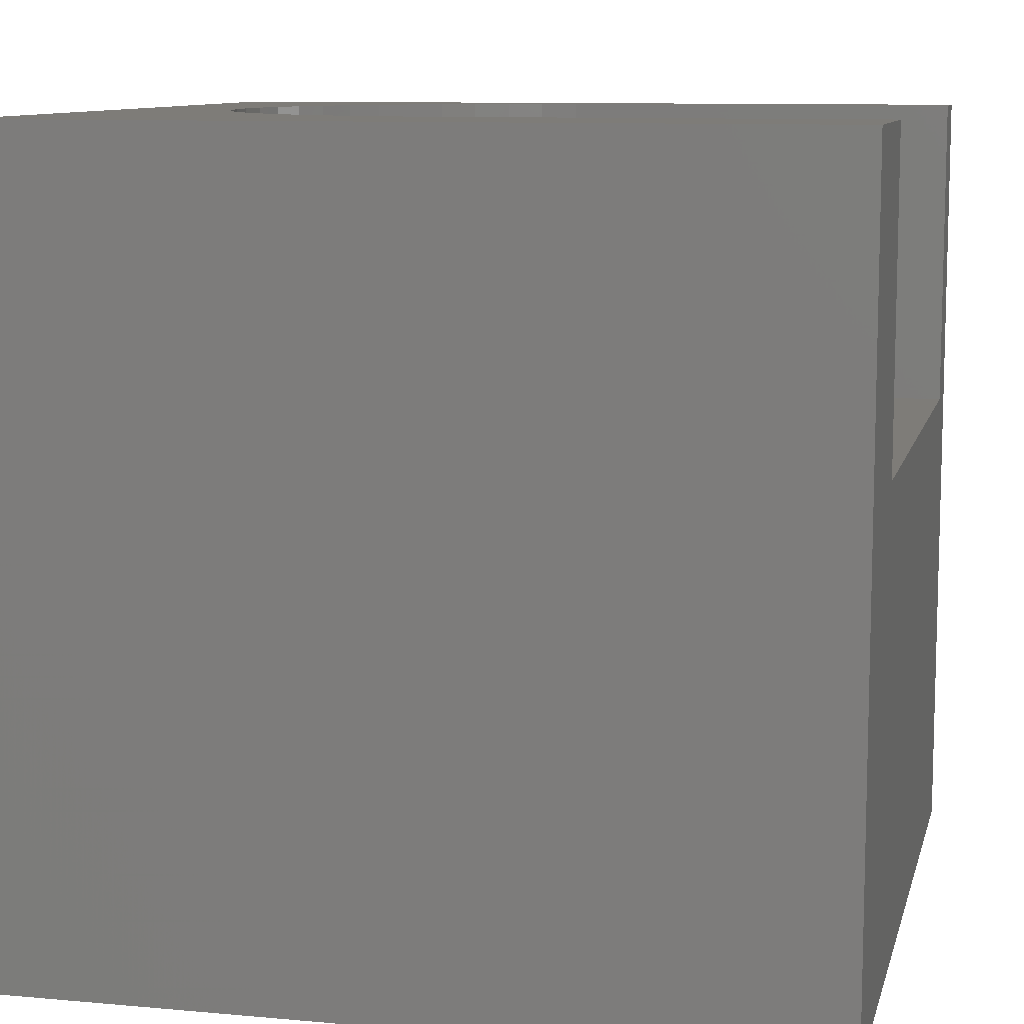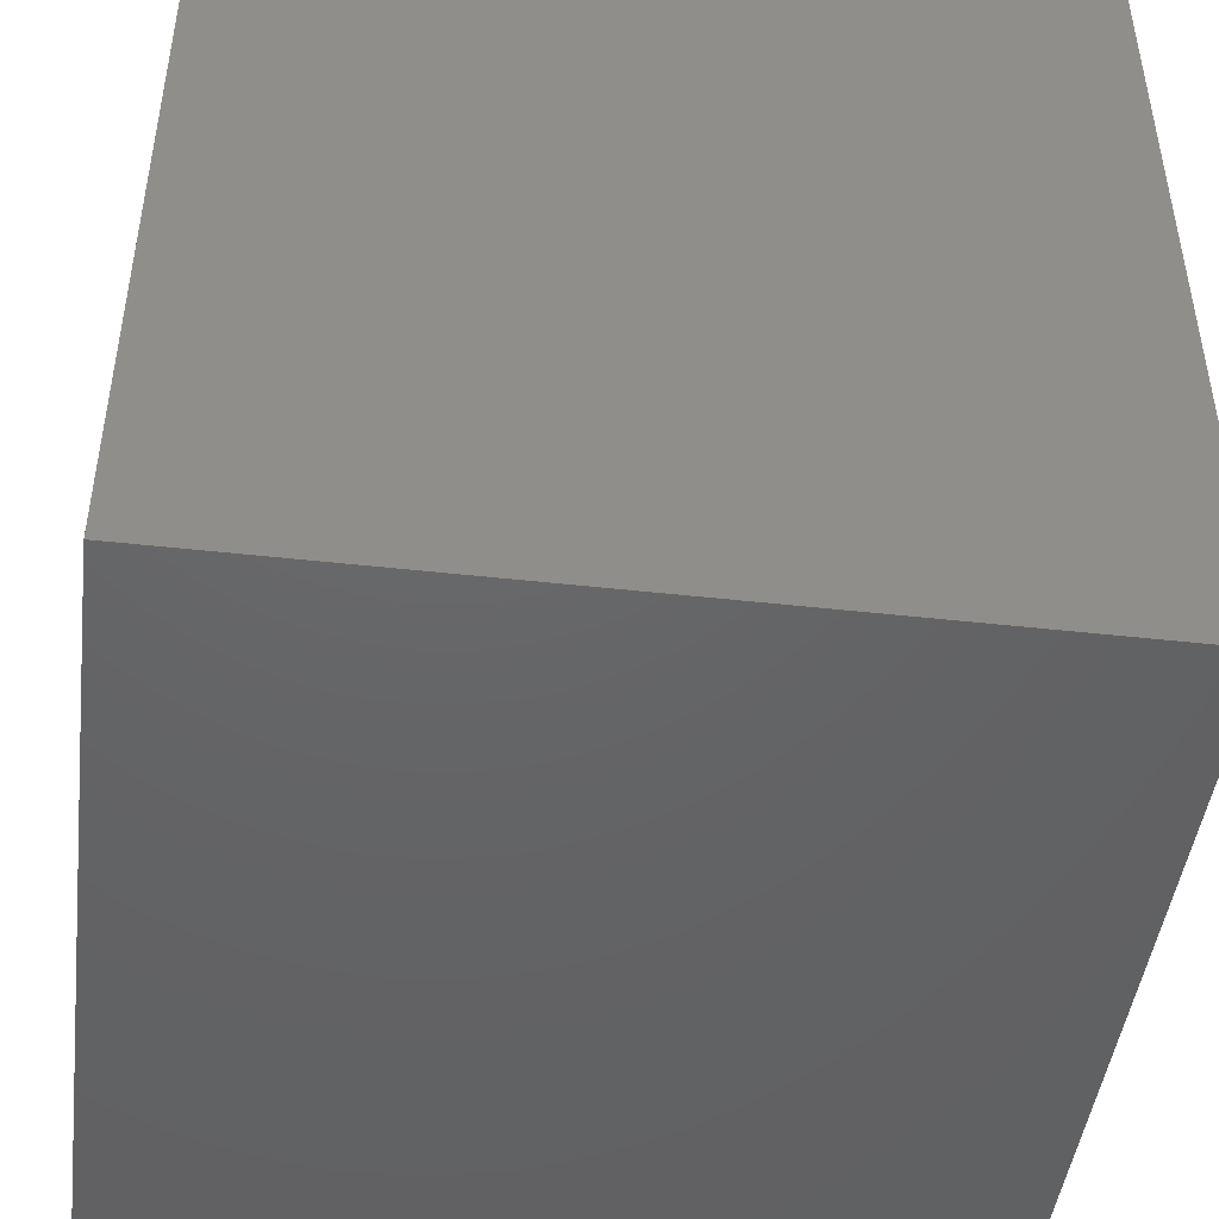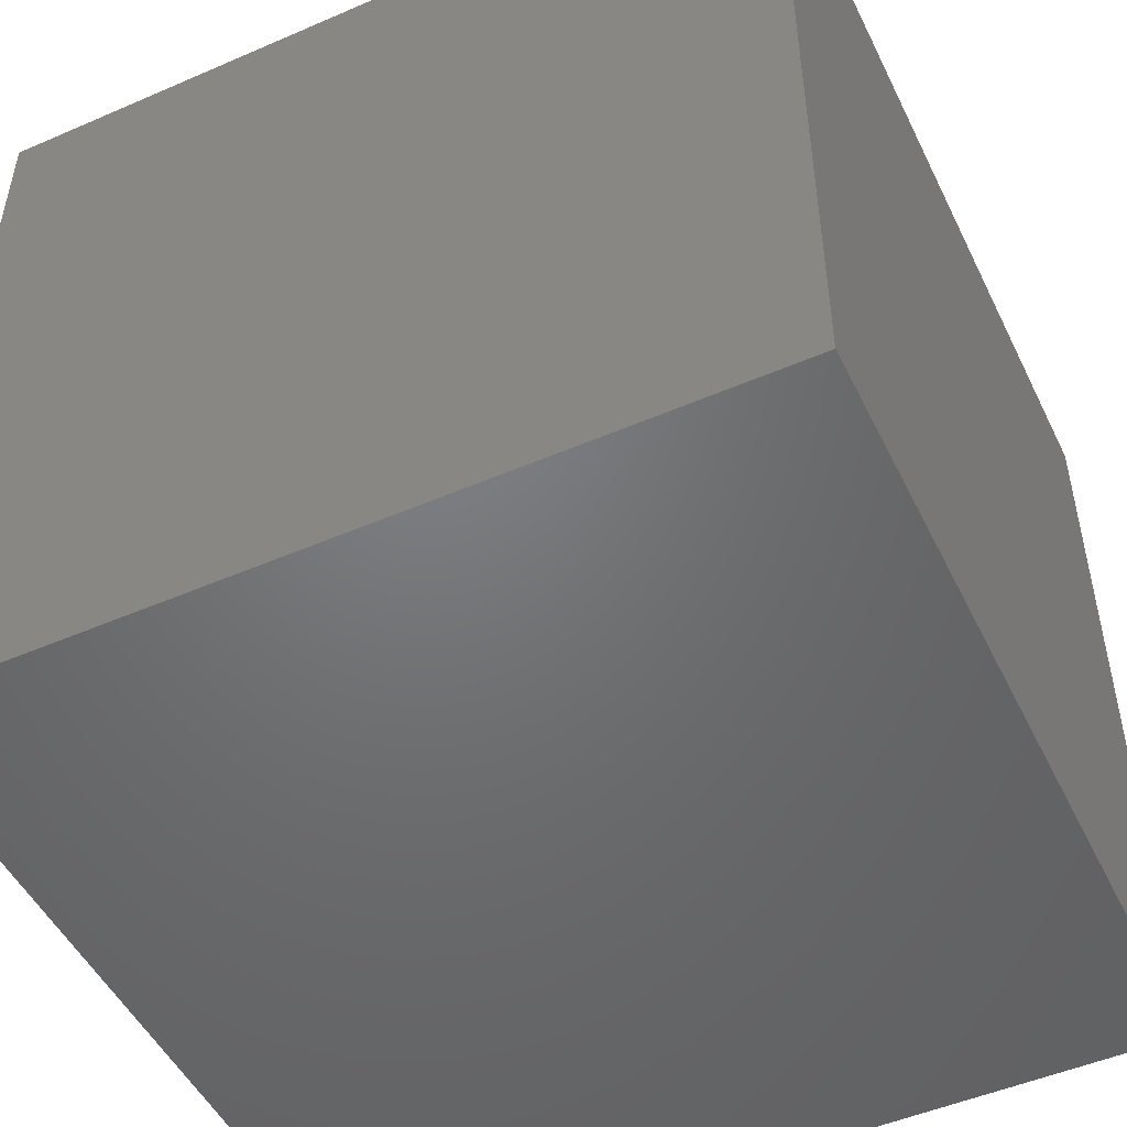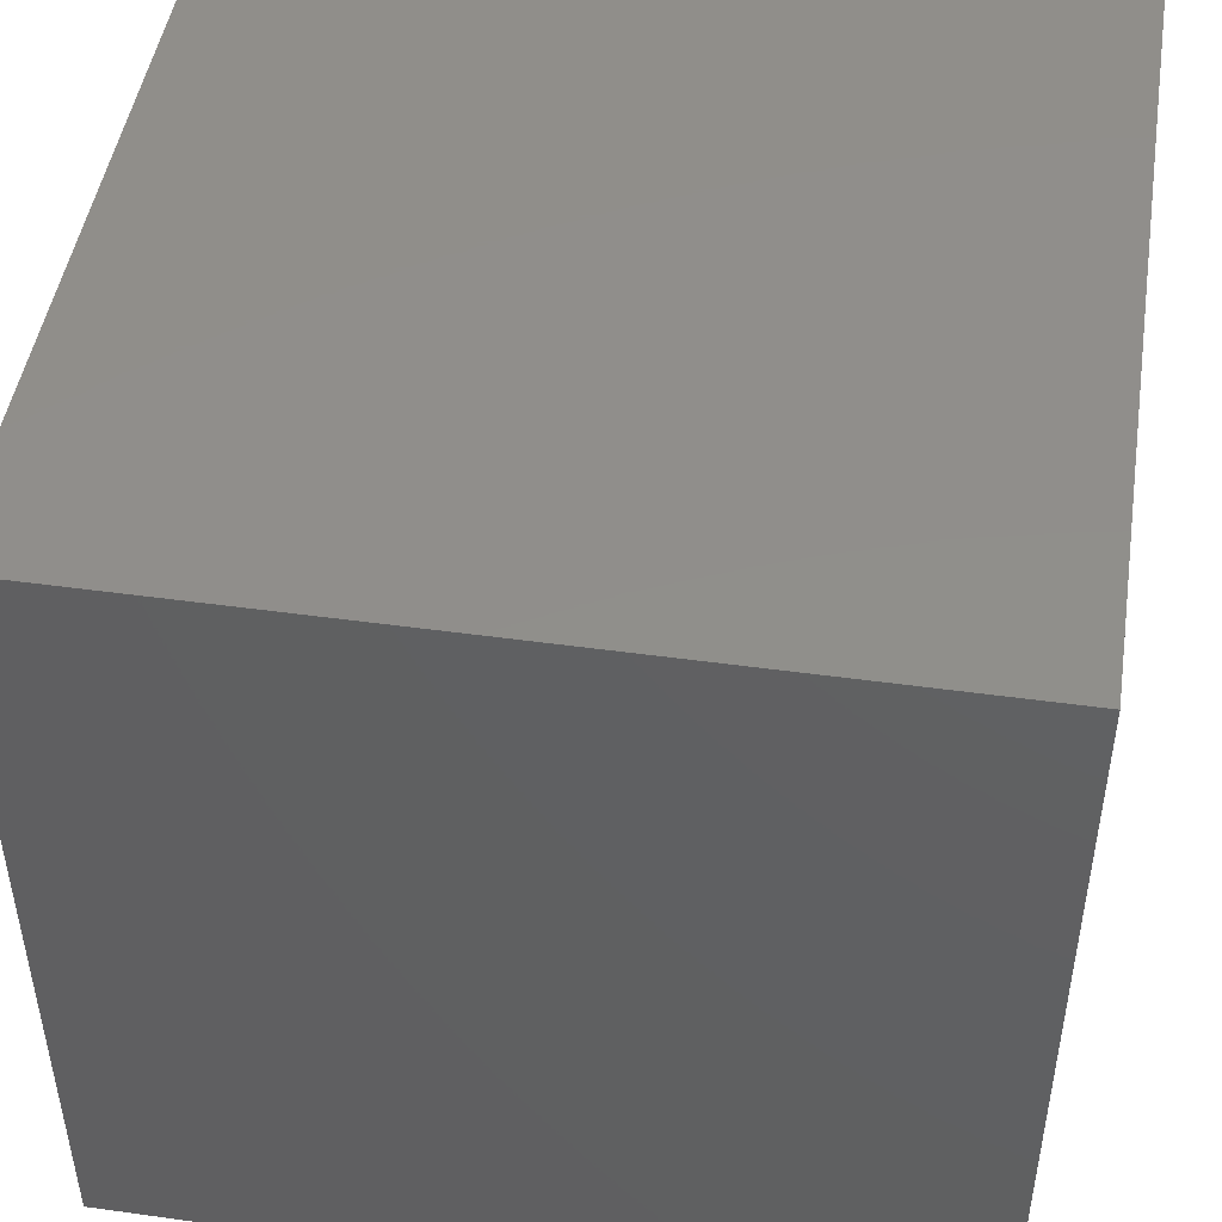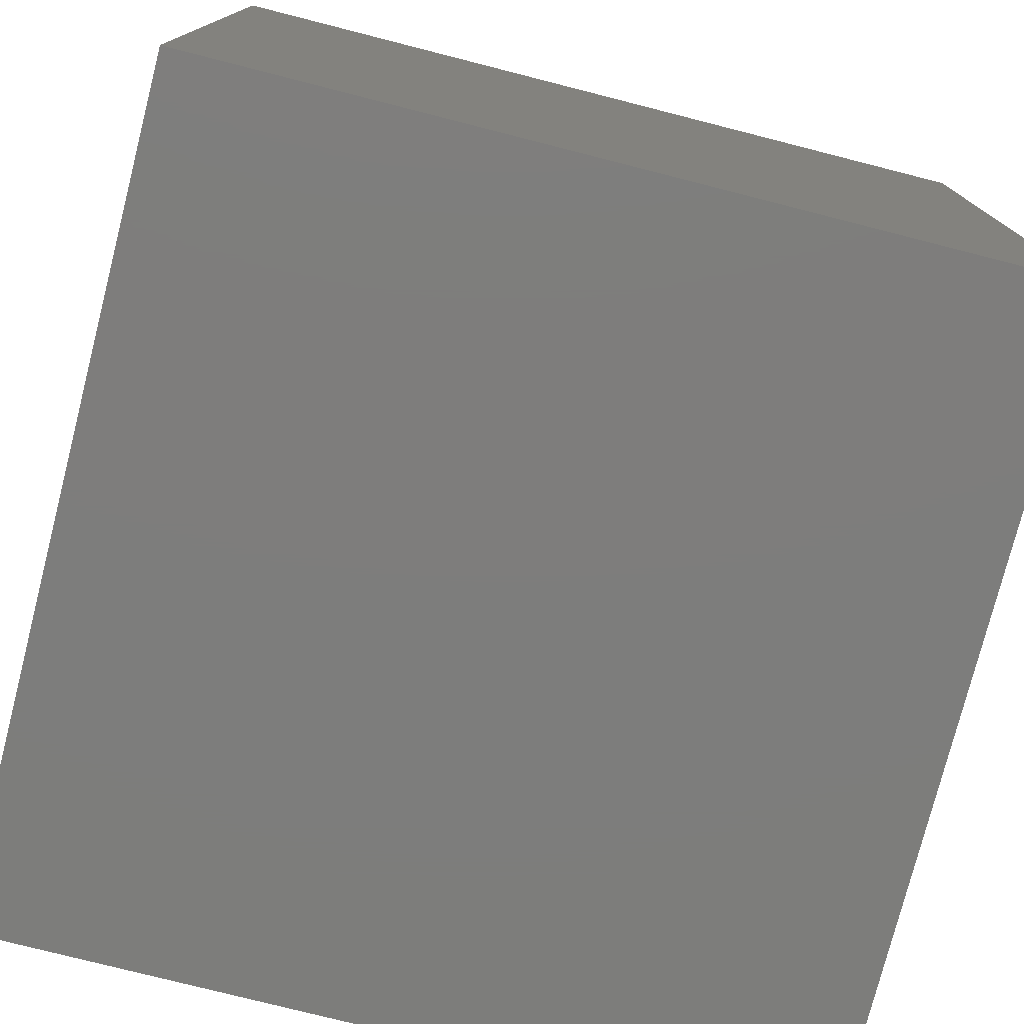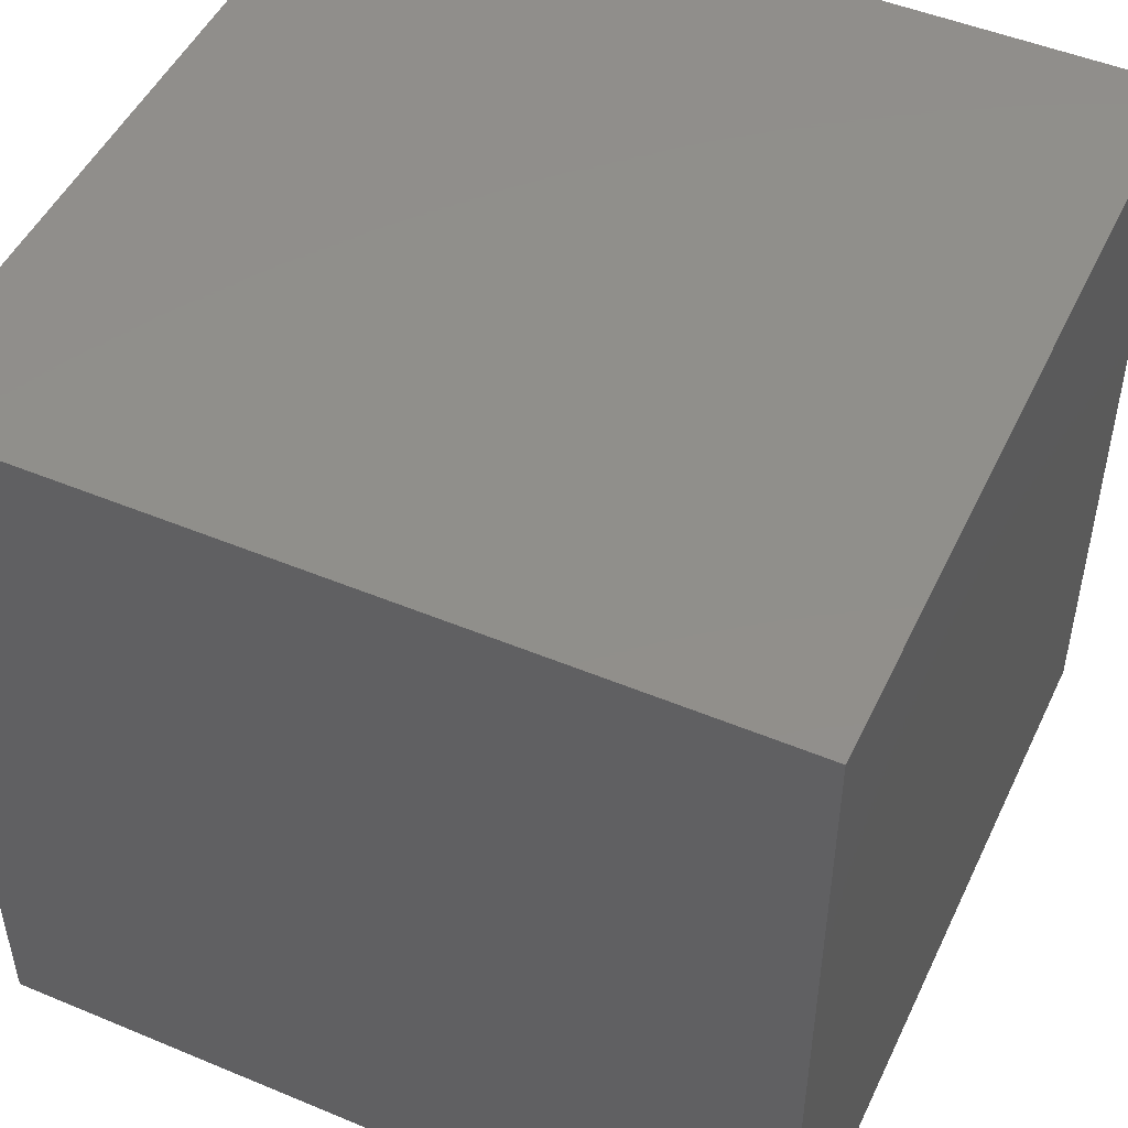
<metadata>
{"format":"stl","ext":"stl","renderer":"f3d","projection":"perspective","resolution":1024,"background":"white","views":[{"elev":9.9,"azim":13.2,"up":"+Z"},{"elev":-46.2,"azim":172.7,"up":"+Y"},{"elev":-49.8,"azim":-154.5,"up":"+Z"},{"elev":47.3,"azim":-171.1,"up":"+Y"},{"elev":-76.9,"azim":165.7,"up":"+Z"},{"elev":49.1,"azim":-155.2,"up":"+Y"}]}
</metadata>
<code>
# stl→obj: 62 verts, 120 faces
v 0 10 10
v 0 10 0
v 0 0 10
v 0 0 0
v 10 0 10
v 10 2.107 10
v 4.908 2.107 10
v 1.605 4.315 10
v 1.454 4.758 10
v 2.732 8.52 10
v 3.12 8.78 10
v 10 9.259 10
v 10 10 10
v 4.908 9.259 10
v 4.442 9.228 10
v 3.54 8.987 10
v 3.983 9.137 10
v 1.812 7.471 10
v 1.605 7.051 10
v 1.454 6.608 10
v 2.071 7.86 10
v 2.38 8.211 10
v 4.442 2.138 10
v 3.983 2.229 10
v 3.54 2.379 10
v 3.12 2.586 10
v 2.732 2.846 10
v 2.38 3.155 10
v 2.071 3.506 10
v 1.812 3.895 10
v 1.363 5.216 10
v 1.333 5.683 10
v 1.363 6.15 10
v 10 9.259 6.039
v 10 2.107 6.039
v 10 0 0
v 10 10 0
v 4.908 2.107 6.039
v 4.908 9.259 6.039
v 1.812 3.895 6.039
v 2.071 3.506 6.039
v 1.605 7.051 6.039
v 2.732 2.846 6.039
v 3.12 2.586 6.039
v 3.54 2.379 6.039
v 4.442 9.228 6.039
v 3.983 9.137 6.039
v 3.54 8.987 6.039
v 3.12 8.78 6.039
v 2.732 8.52 6.039
v 1.812 7.471 6.039
v 2.38 3.155 6.039
v 3.983 2.229 6.039
v 4.442 2.138 6.039
v 2.38 8.211 6.039
v 2.071 7.86 6.039
v 1.605 4.315 6.039
v 1.454 6.608 6.039
v 1.363 6.15 6.039
v 1.333 5.683 6.039
v 1.363 5.216 6.039
v 1.454 4.758 6.039
f 1 2 3
f 3 2 4
f 5 6 3
f 3 6 7
f 8 9 3
f 10 11 1
f 12 13 14
f 14 13 1
f 14 1 15
f 11 16 1
f 1 16 17
f 1 17 15
f 18 1 19
f 19 1 20
f 18 21 1
f 1 21 22
f 1 22 10
f 7 23 3
f 3 23 24
f 3 24 25
f 25 26 3
f 3 26 27
f 3 27 28
f 28 29 3
f 3 29 30
f 3 30 8
f 9 31 3
f 3 31 32
f 3 32 1
f 1 32 33
f 1 33 20
f 13 12 34
f 6 5 35
f 35 5 36
f 35 36 34
f 34 36 37
f 34 37 13
f 2 37 4
f 4 37 36
f 13 37 1
f 1 37 2
f 36 5 4
f 4 5 3
f 35 34 38
f 38 34 39
f 40 41 42
f 43 44 39
f 39 44 45
f 41 46 47
f 47 48 41
f 41 48 49
f 41 49 50
f 42 41 51
f 46 41 39
f 39 41 52
f 39 52 43
f 45 53 39
f 39 53 54
f 39 54 38
f 50 55 41
f 41 55 56
f 41 56 51
f 40 42 57
f 57 42 58
f 57 58 59
f 59 60 57
f 57 60 61
f 57 61 62
f 35 38 6
f 6 38 7
f 39 14 15
f 39 15 46
f 46 15 17
f 46 17 47
f 47 17 16
f 47 16 48
f 48 16 11
f 48 11 49
f 49 11 10
f 49 10 50
f 50 10 22
f 50 22 55
f 55 22 21
f 55 21 56
f 56 21 18
f 56 18 51
f 51 18 19
f 51 19 42
f 42 19 20
f 42 20 58
f 58 20 33
f 58 33 59
f 59 33 32
f 59 32 60
f 60 32 31
f 60 31 61
f 61 31 9
f 61 9 62
f 62 9 8
f 62 8 57
f 57 8 30
f 57 30 40
f 40 30 29
f 40 29 41
f 41 29 28
f 41 28 52
f 52 28 27
f 52 27 43
f 43 27 26
f 43 26 44
f 44 26 25
f 44 25 45
f 45 25 24
f 45 24 53
f 53 24 23
f 53 23 54
f 54 23 7
f 54 7 38
f 39 34 14
f 14 34 12

</code>
